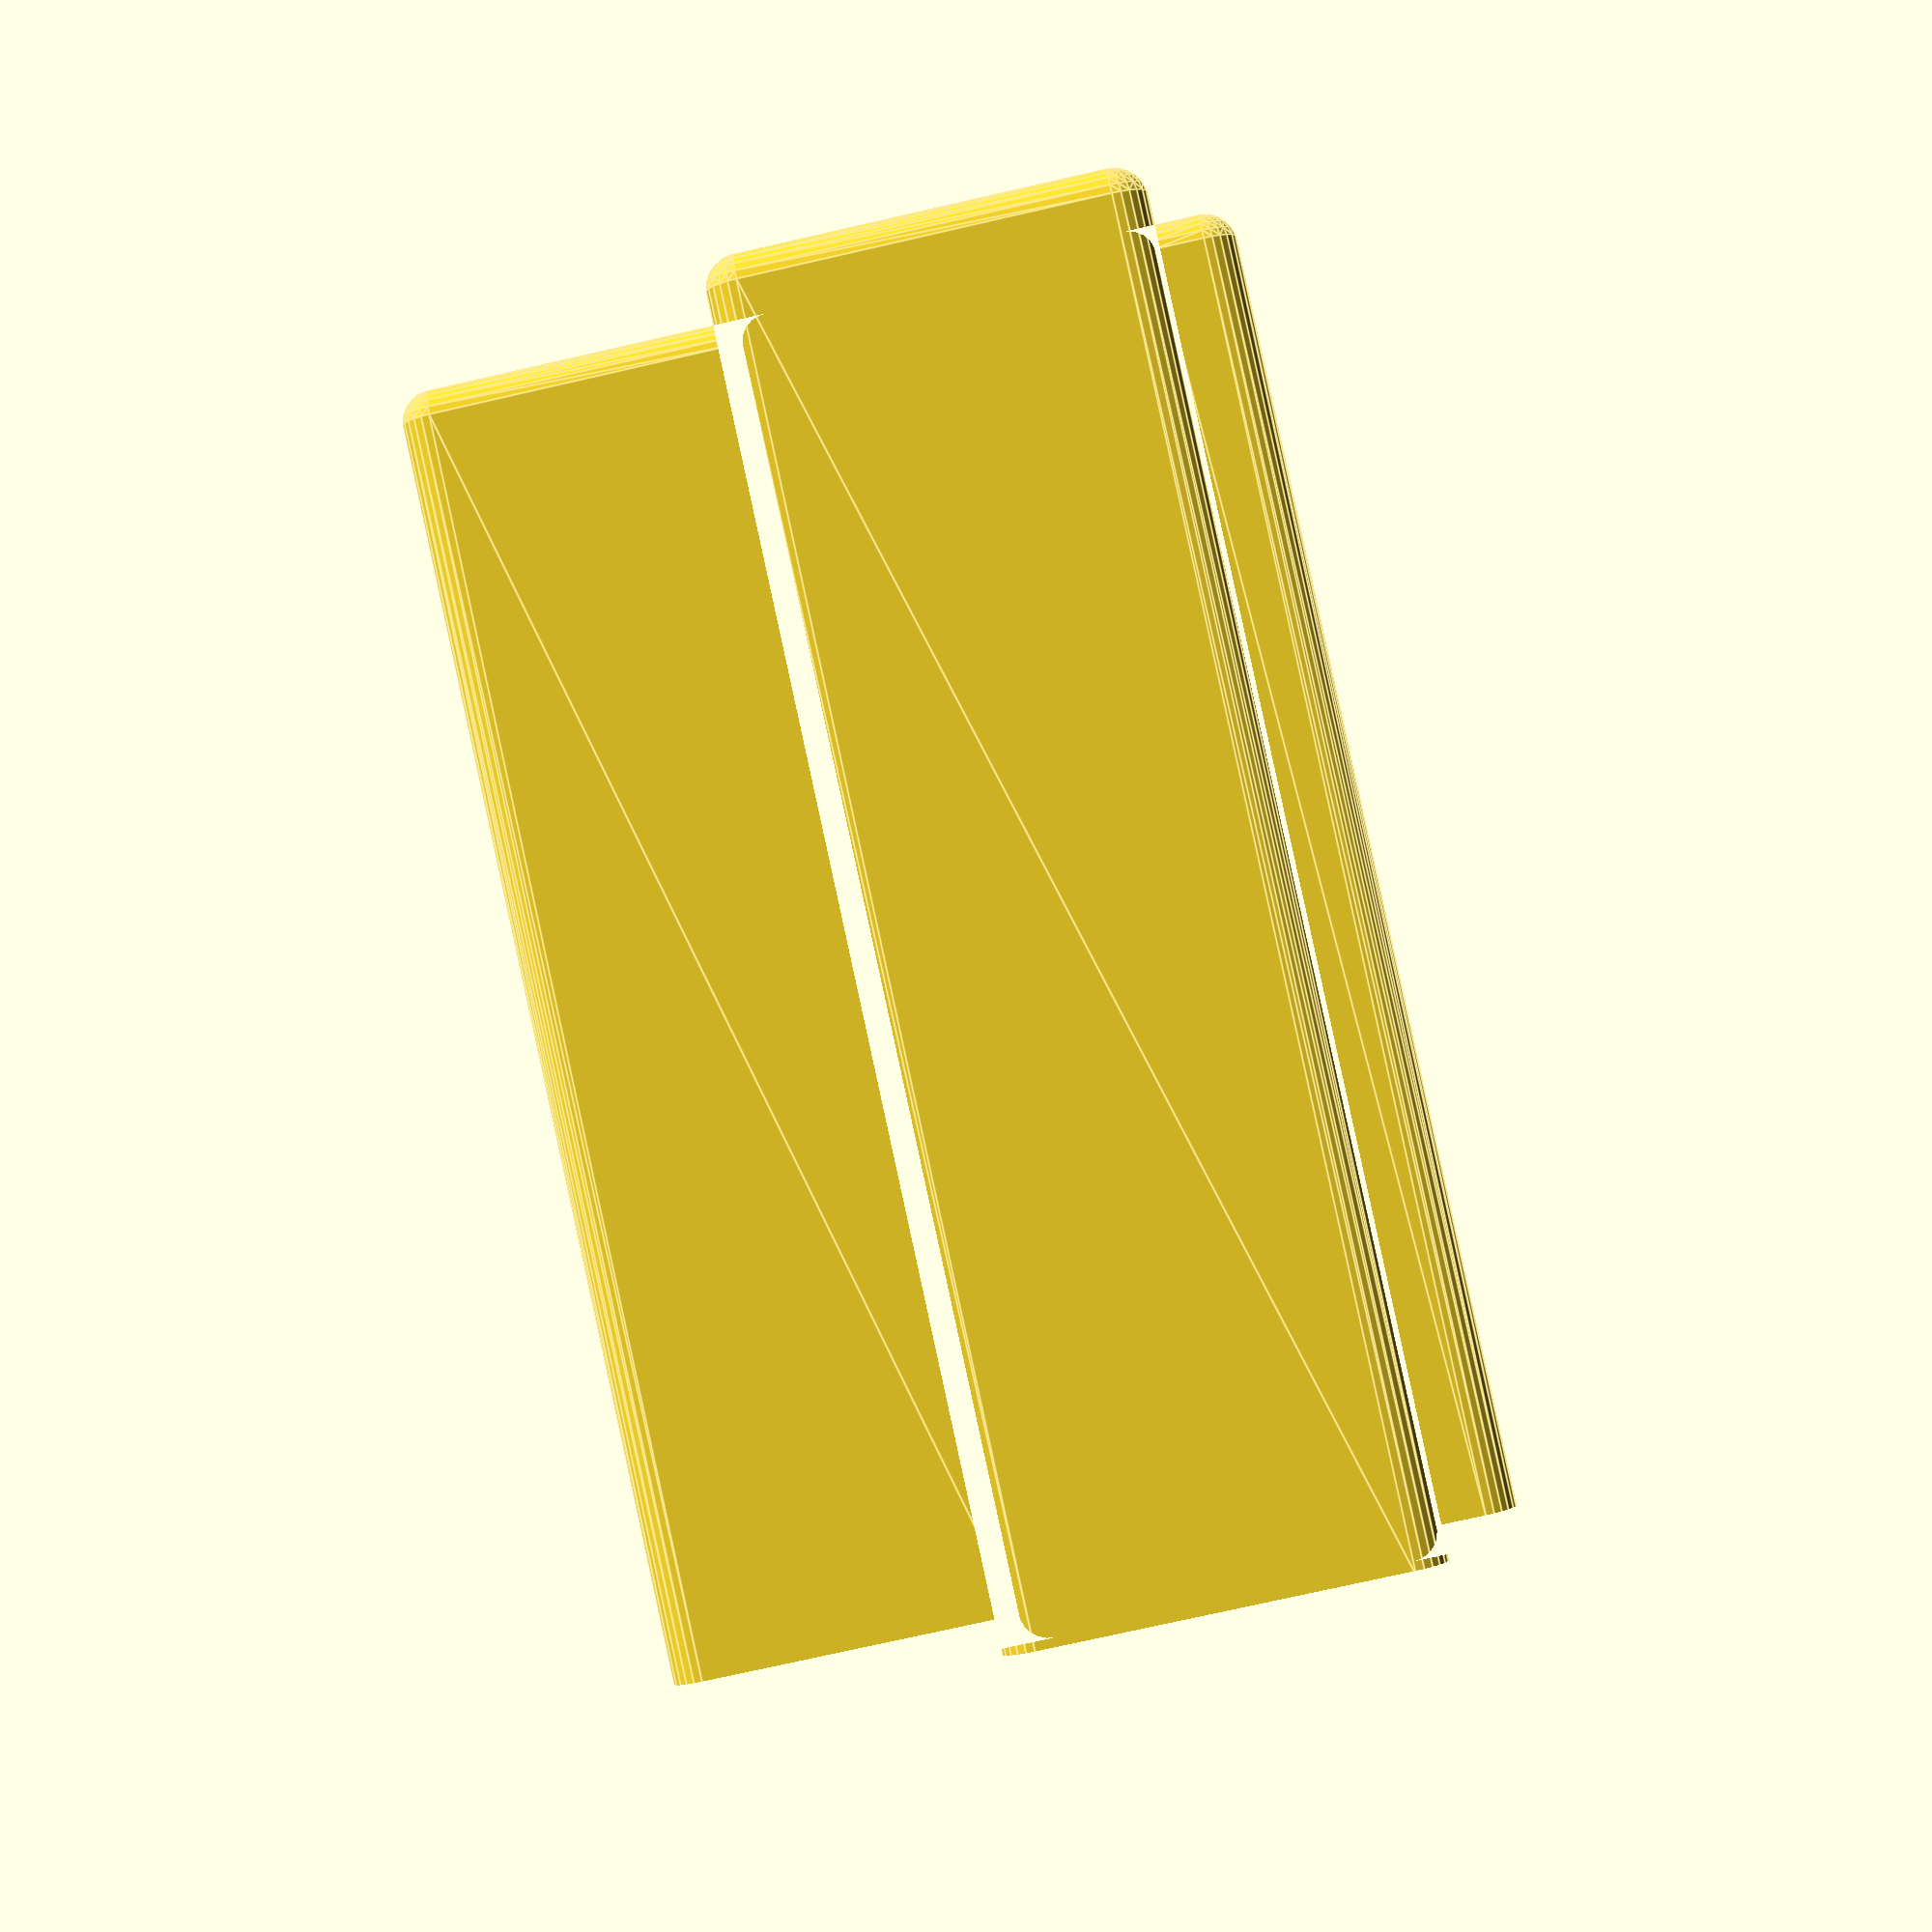
<openscad>
batt_holder_xy = 21.5;
batt_holder_z = 78;
bms_x = 5;
wt = 2;
$fn = 24;
screw_hole_r = 2;
wire_hole_r = 2;

module holder() {
    cube([batt_holder_xy, batt_holder_xy, batt_holder_z]);
}
module bms() {
    cube([batt_holder_xy, bms_x, batt_holder_z]);
}
module holders() {
    holder();
    translate([0,-bms_x,0]) bms();
    translate([batt_holder_xy,0,0]) holder();
    translate([-batt_holder_xy,0,0]) holder();
    translate([0, batt_holder_xy,0]) holder();

}

module case_whole () {
    difference () {
        minkowski() {
            holders();
            sphere(r=wt);
        }
        holders();
    }
}

post_xy = wt;

module align_post() {
    cube([post_xy,post_xy,wt]);
}

module lid() {
    difference () {
        case_whole();
        translate([0,0,51]) cube([100,100,100], center=true);
        translate([batt_holder_xy/2,batt_holder_xy/2,-50]) cylinder(r=screw_hole_r,h=100);
        translate([batt_holder_xy/2,-bms_x/2,-50]) cylinder(r=wire_hole_r,h=100);
    }
    translate([-batt_holder_xy,0,0]) align_post();
    translate([-batt_holder_xy,batt_holder_xy-post_xy,0]) align_post();
    translate([batt_holder_xy*2-post_xy,0,0]) align_post();
    translate([batt_holder_xy*2-post_xy,batt_holder_xy-post_xy,0]) align_post();
    translate([0,batt_holder_xy*2-wt,0]) align_post();
    translate([batt_holder_xy-wt,batt_holder_xy*2-wt,0]) align_post();
    translate([0,-bms_x,0]) align_post();
    translate([batt_holder_xy-wt,-bms_x,0]) align_post();
}

module case () {
    difference () {
        case_whole();
        translate([0,0,-50]) cube([100,100,100], center=true);
    }
}


rotate([180,0,0]) case();
// lid();

</openscad>
<views>
elev=271.8 azim=86.5 roll=347.7 proj=p view=edges
</views>
